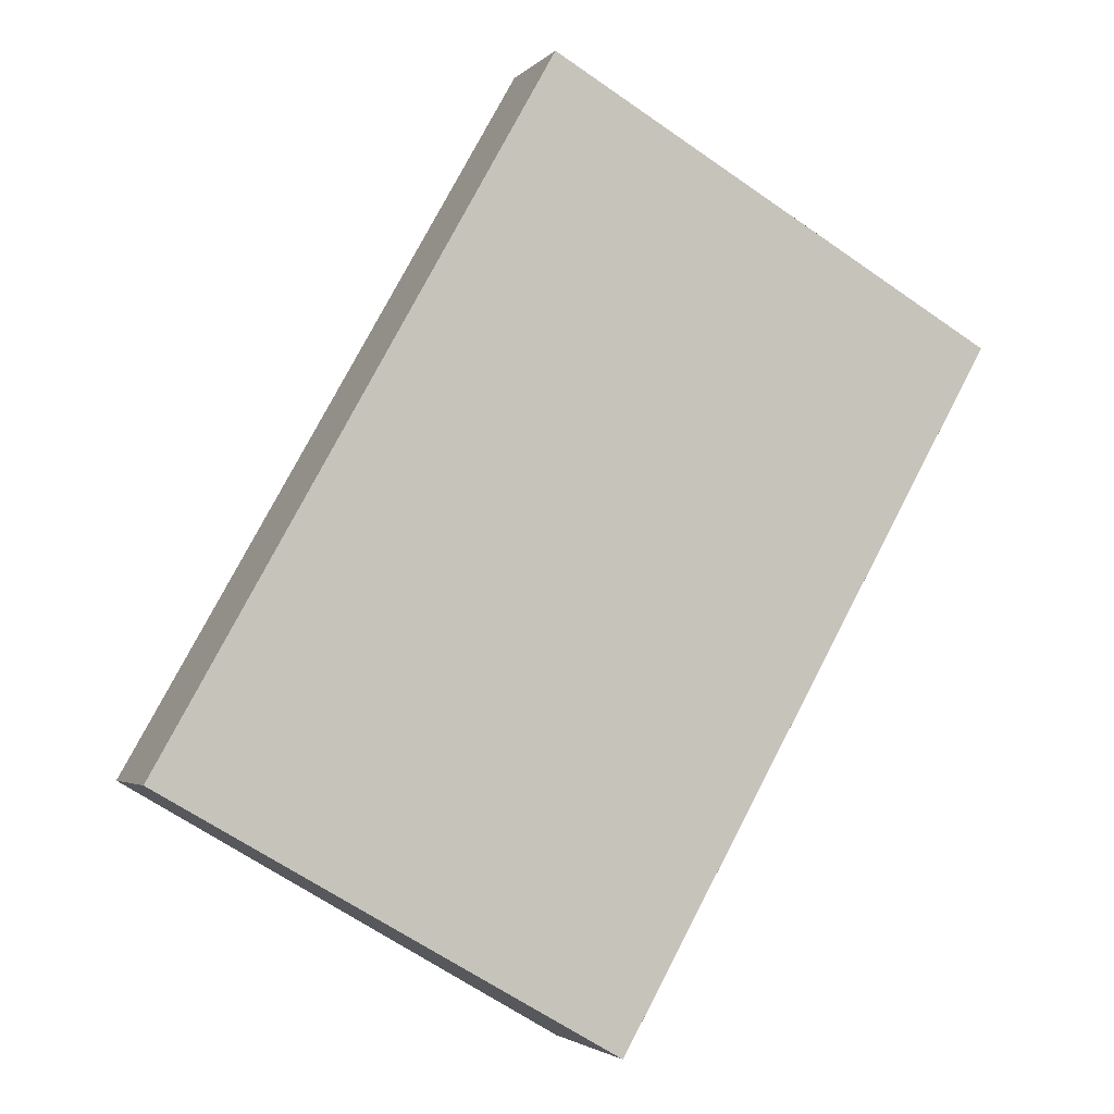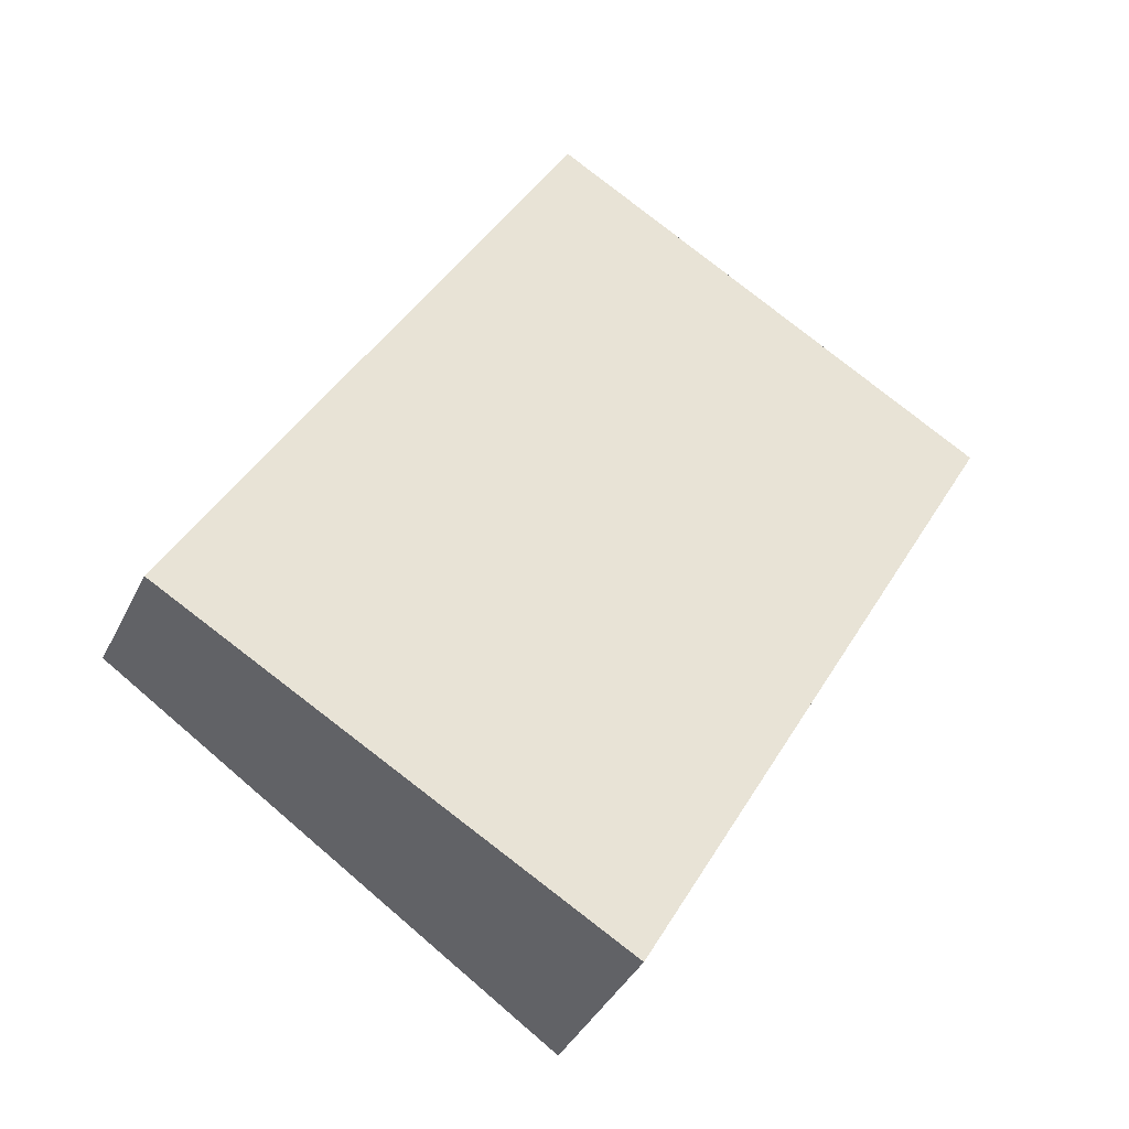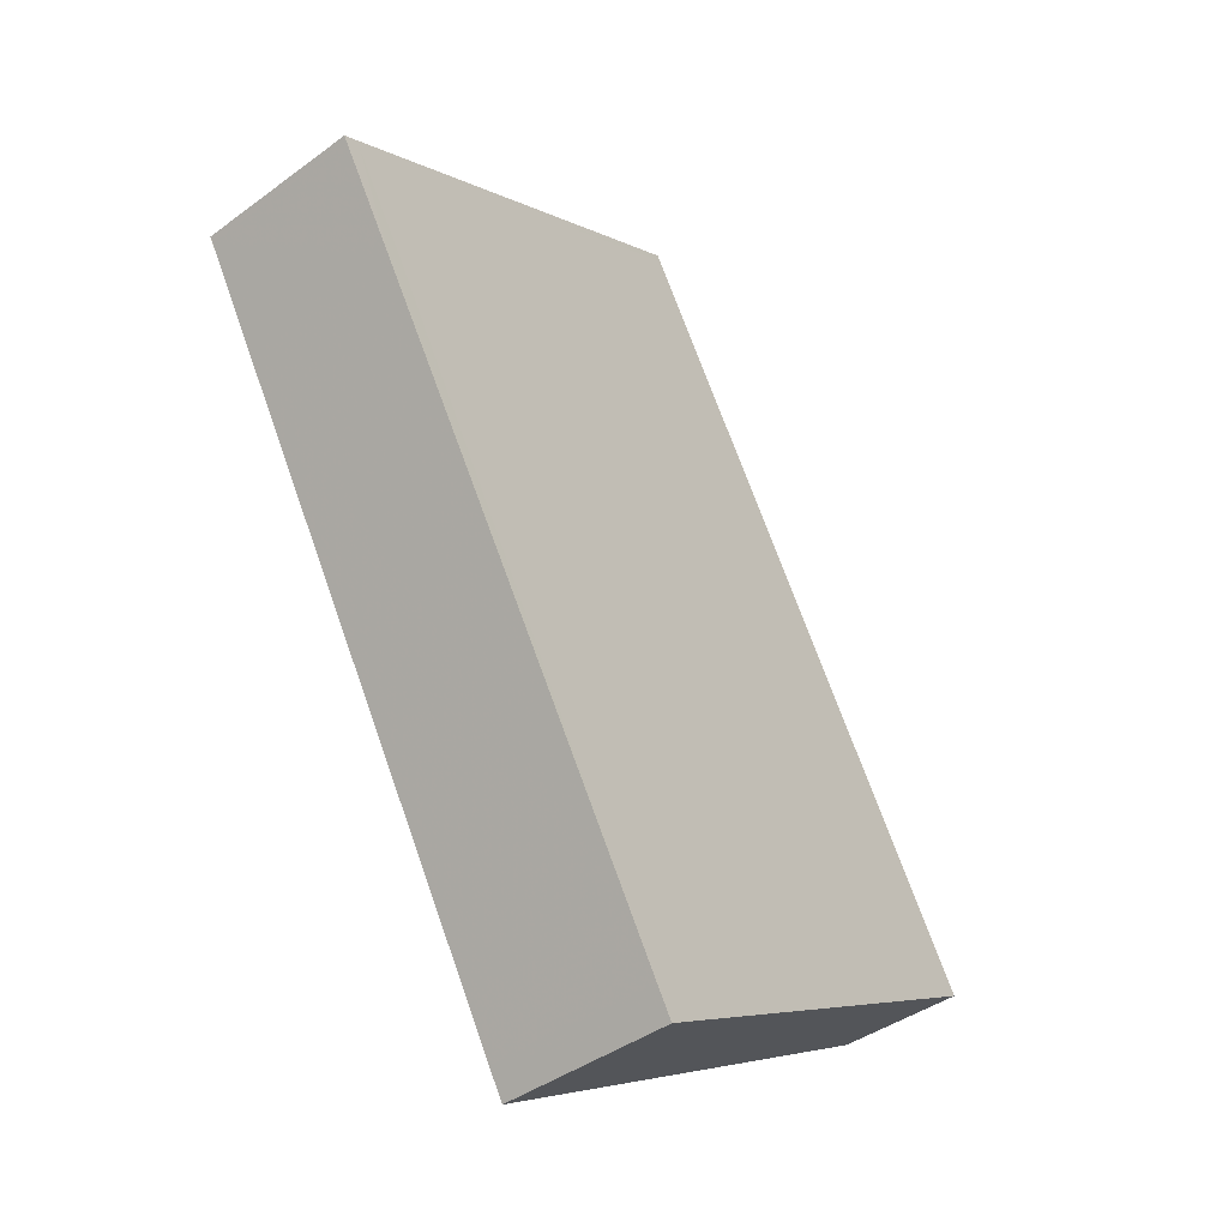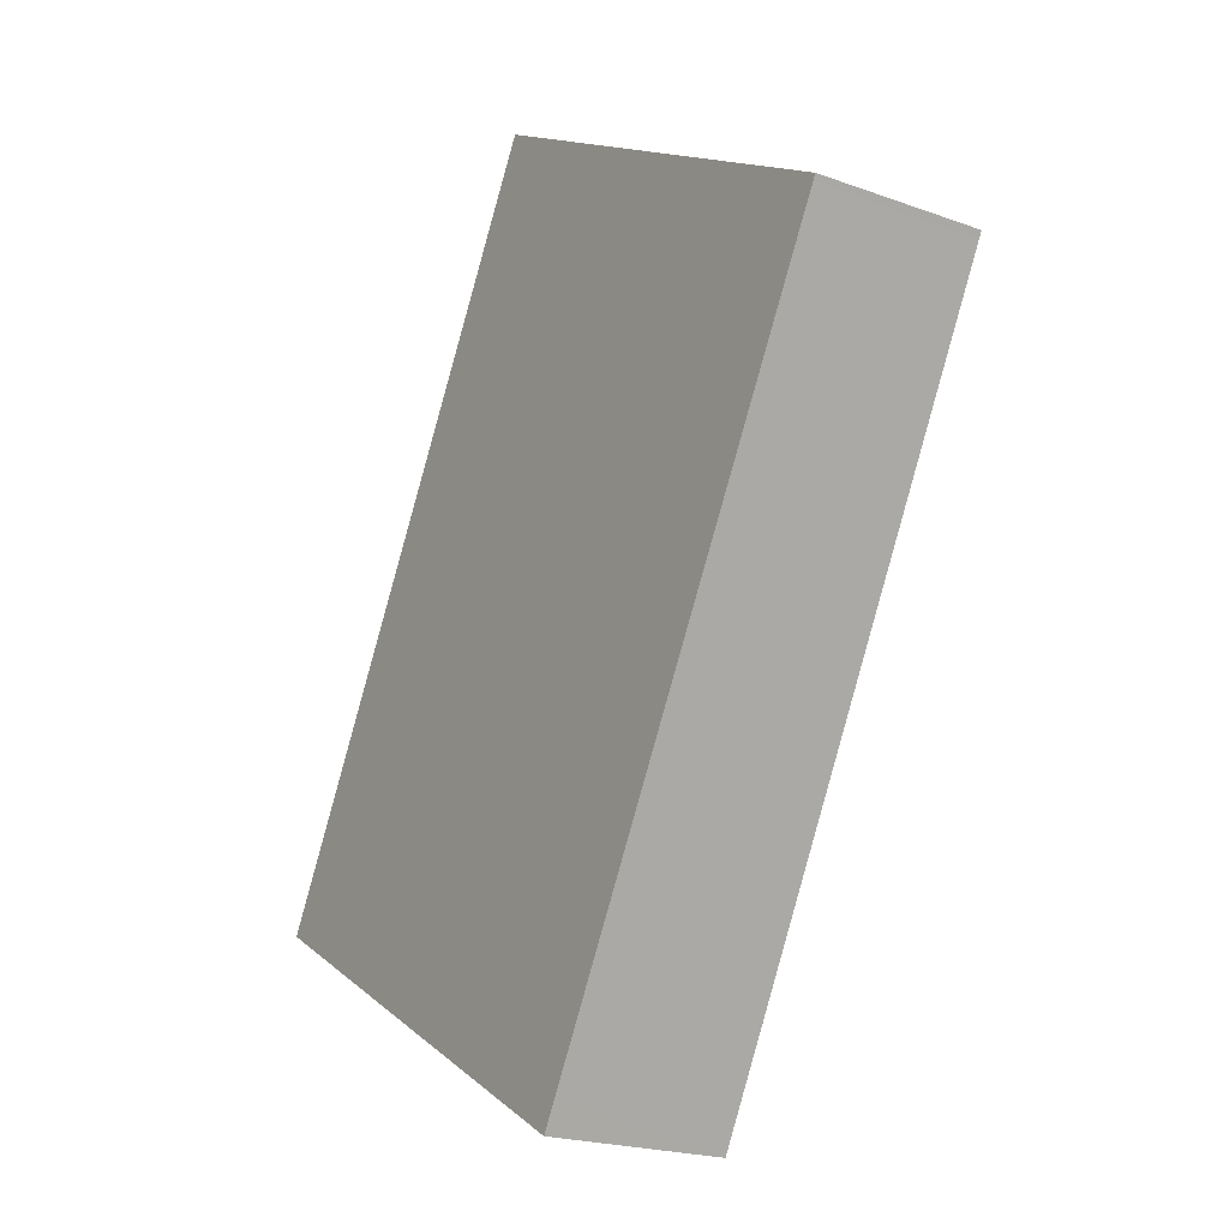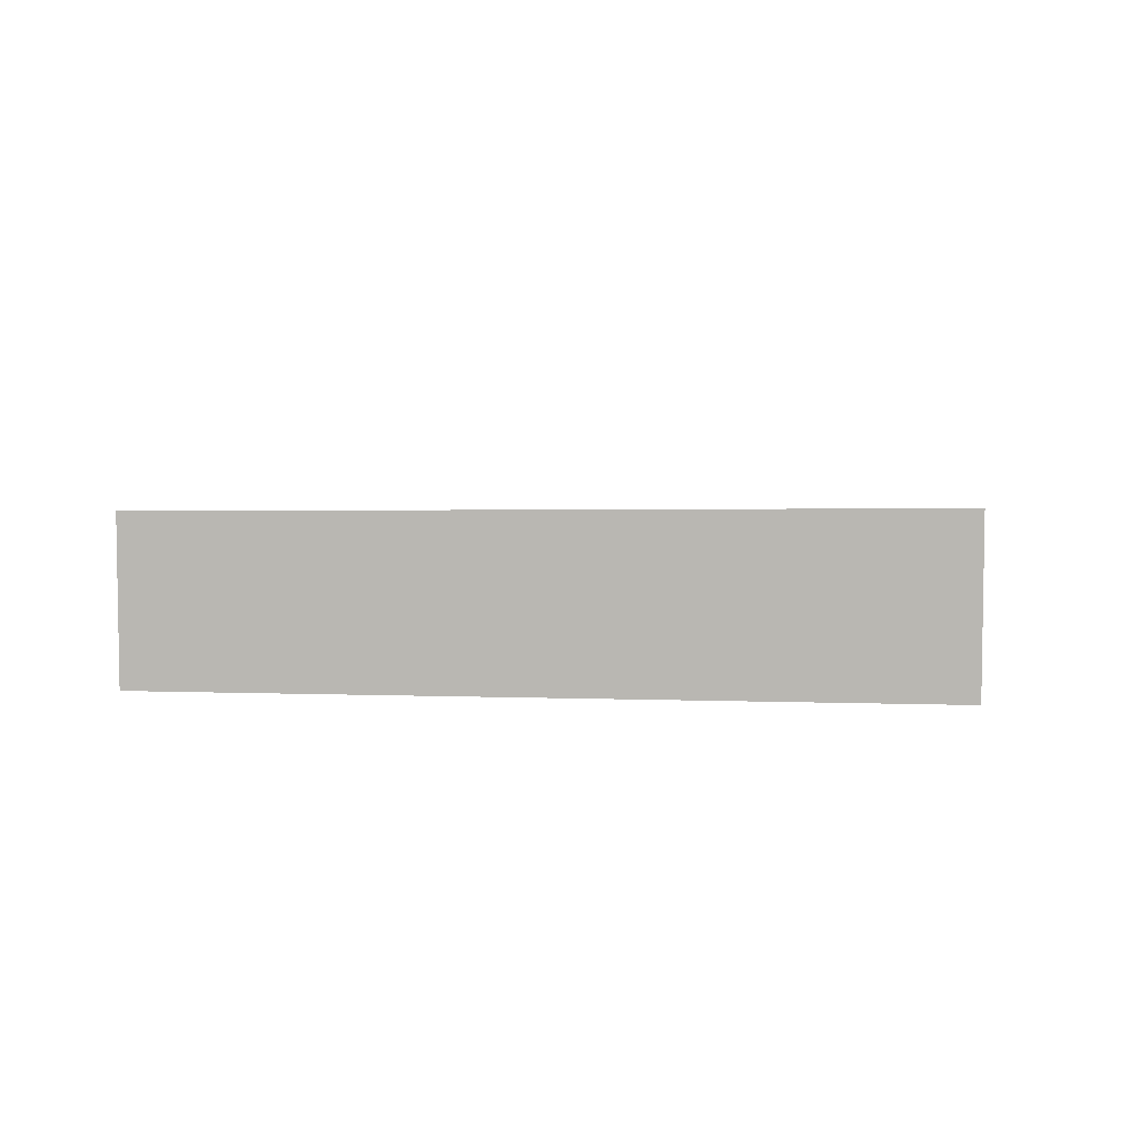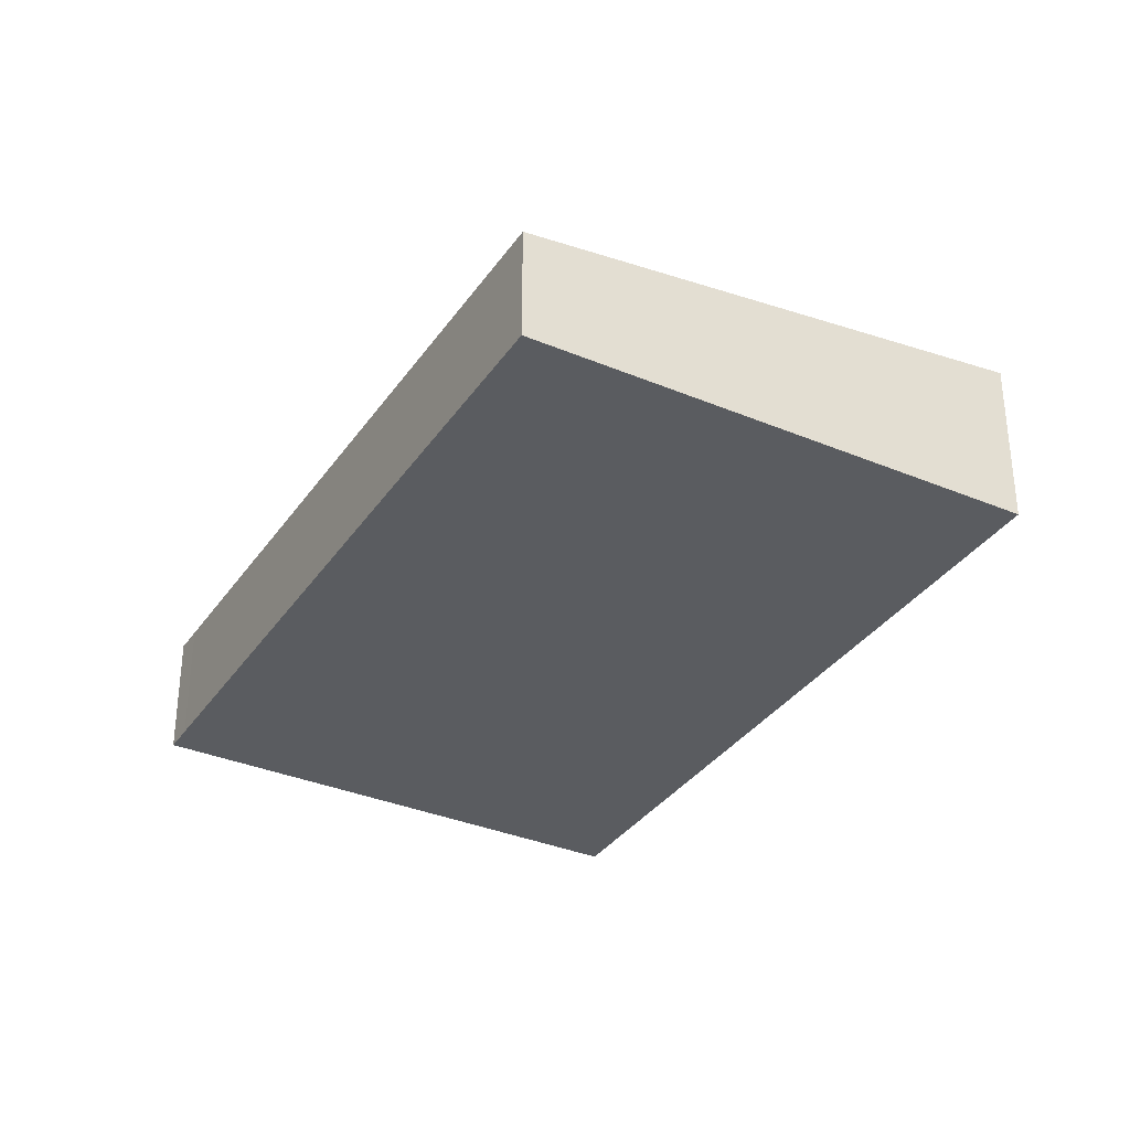
<metadata>
{"format":"obj","ext":"obj","renderer":"f3d","projection":"perspective","resolution":1024,"background":"white","views":[{"elev":-2.9,"azim":159.4,"up":"+Y"},{"elev":-38.7,"azim":156.3,"up":"+Y"},{"elev":-40.4,"azim":-47.8,"up":"+Y"},{"elev":-21.1,"azim":-123.1,"up":"+Y"},{"elev":6.4,"azim":-54.7,"up":"+Z"},{"elev":-34.1,"azim":-179.8,"up":"+Z"}]}
</metadata>
<code>
v -2351 -103 0.6388
v -2350 -102 0.4415
v -2348 -104.6 0.4788
v -2350 -105.6 0.6755
v -2350 -102.3 0.5108
v -2349 -104.9 0.5481
v -2350 -102.3 0.5111
v -2350 -102 0.4418
v -2351 -103 0.6391
v -2351 -102.9 0.6322
v -2351 -103 0.6325
v -2350 -105.6 0.6696
v -2351 -103.3 0.6377
v -2350 -102.7 0.5163
v -2351 -103.4 0.6442
v -2349 -104.6 0.5438
v -2350 -105.3 0.6653
v -2350 -105.3 0.6713
v -2349 -104.8 0.5466
v -2350 -105.5 0.668
v -2350 -105.5 0.674
v -2349 -102.4 0.447
v -2348 -104.3 0.4745
v -2348 -104.5 0.4773
v -2351 -102.9 0.6322
v -2351 -103 0.6388
v -2351 -103 0
v -2351 -102.9 0
v -2350 -102 0.4418
v -2350 -102 0.4415
v -2350 -102 -5.551e-17
v -2350 -102 -5.551e-17
v -2349 -104.9 0.5481
v -2348 -104.6 0.4788
v -2348 -104.6 -5.551e-17
v -2349 -104.9 0
v -2350 -105.5 0.674
v -2350 -105.6 0.6755
v -2350 -105.6 1.11e-16
v -2350 -105.5 0
v -2350 -102 0.4415
v -2350 -102.3 0.5108
v -2350 -102.3 0
v -2350 -102 -5.551e-17
v -2350 -105.6 0.6696
v -2349 -104.9 0.5481
v -2349 -104.9 0
v -2350 -105.6 0
v -2349 -102.4 0.447
v -2350 -102 0.4418
v -2350 -102 -5.551e-17
v -2349 -102.4 0
v -2351 -103 0.6388
v -2351 -103 0.6391
v -2351 -103 0
v -2351 -103 0
v -2350 -102.3 0.5108
v -2351 -102.9 0.6322
v -2351 -102.9 0
v -2350 -102.3 0
v -2350 -105.6 0.6755
v -2350 -105.6 0.6696
v -2350 -105.6 0
v -2350 -105.6 1.11e-16
v -2351 -103 0.6391
v -2351 -103.4 0.6442
v -2351 -103.4 0
v -2351 -103 0
v -2351 -103.4 0.6442
v -2350 -105.3 0.6713
v -2350 -105.3 0
v -2351 -103.4 0
v -2350 -105.3 0.6713
v -2350 -105.5 0.674
v -2350 -105.5 0
v -2350 -105.3 0
v -2348 -104.3 0.4745
v -2349 -102.4 0.447
v -2349 -102.4 0
v -2348 -104.3 5.551e-17
v -2348 -104.5 0.4773
v -2348 -104.3 0.4745
v -2348 -104.3 5.551e-17
v -2348 -104.5 5.551e-17
v -2348 -104.6 0.4788
v -2348 -104.5 0.4773
v -2348 -104.5 5.551e-17
v -2348 -104.6 -5.551e-17
v -2351 -103 0
v -2350 -102 0
v -2348 -104.6 0
v -2350 -105.6 0
f 18 15 13 17
f 16 14 22 23
f 7 5 2 8
f 11 9 1 10
f 10 5 7 11
f 17 13 14 16
f 13 11 7 14
f 15 9 11 13
f 20 17 16 19
f 21 18 17 20
f 19 6 12 20
f 20 12 4 21
f 14 7 8 22
f 19 16 23 24
f 24 3 6 19
f 26 27 28 25
f 30 31 32 29
f 34 35 36 33
f 38 39 40 37
f 42 43 44 41
f 46 47 48 45
f 50 51 52 49
f 54 55 56 53
f 58 59 60 57
f 62 63 64 61
f 66 67 68 65
f 70 71 72 69
f 74 75 76 73
f 78 79 80 77
f 82 83 84 81
f 86 87 88 85
f 90 91 92 89

</code>
